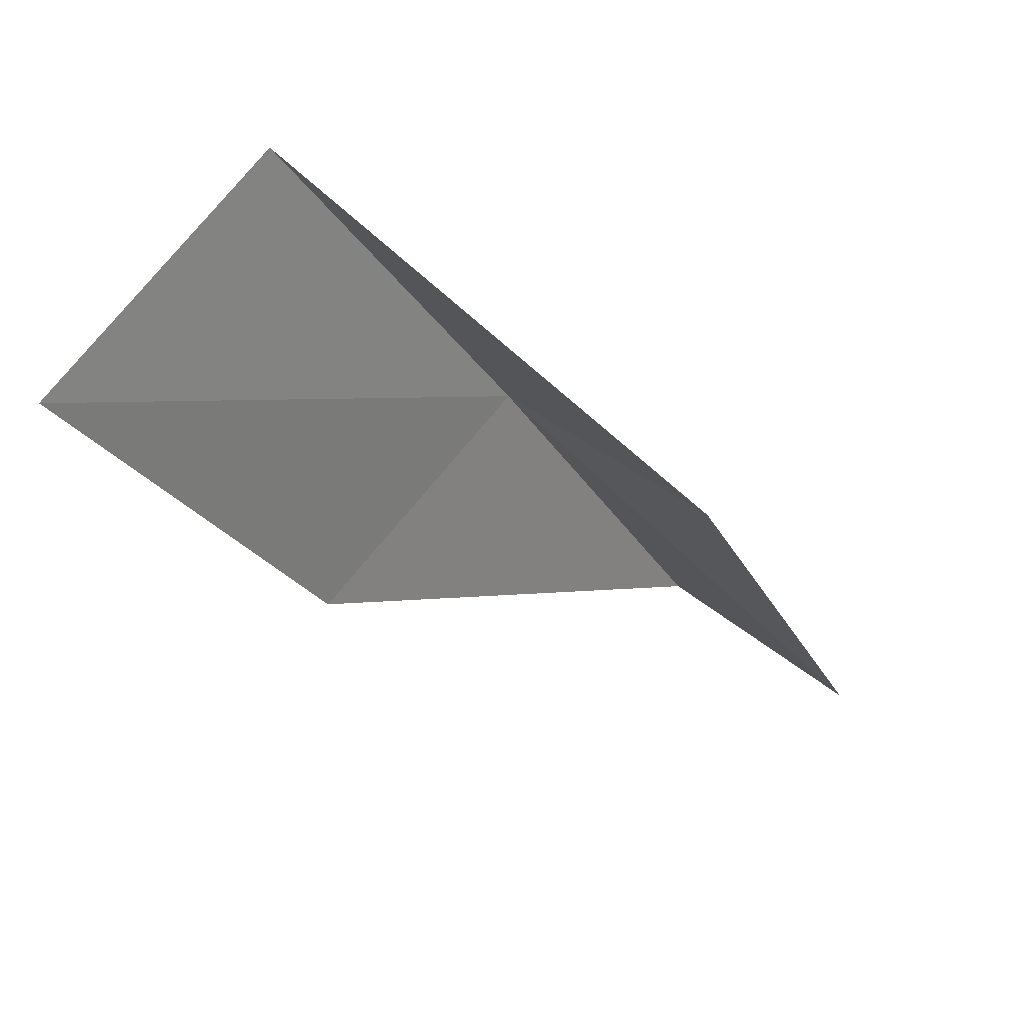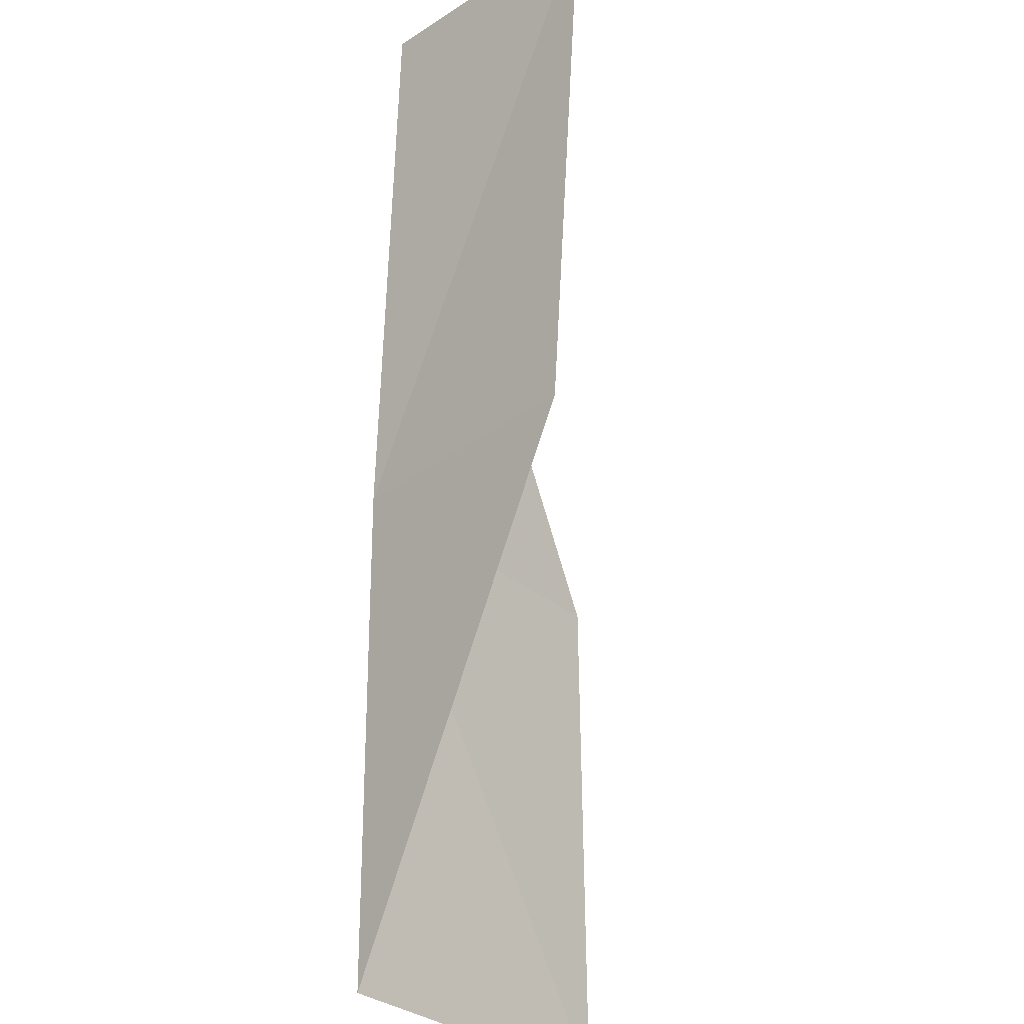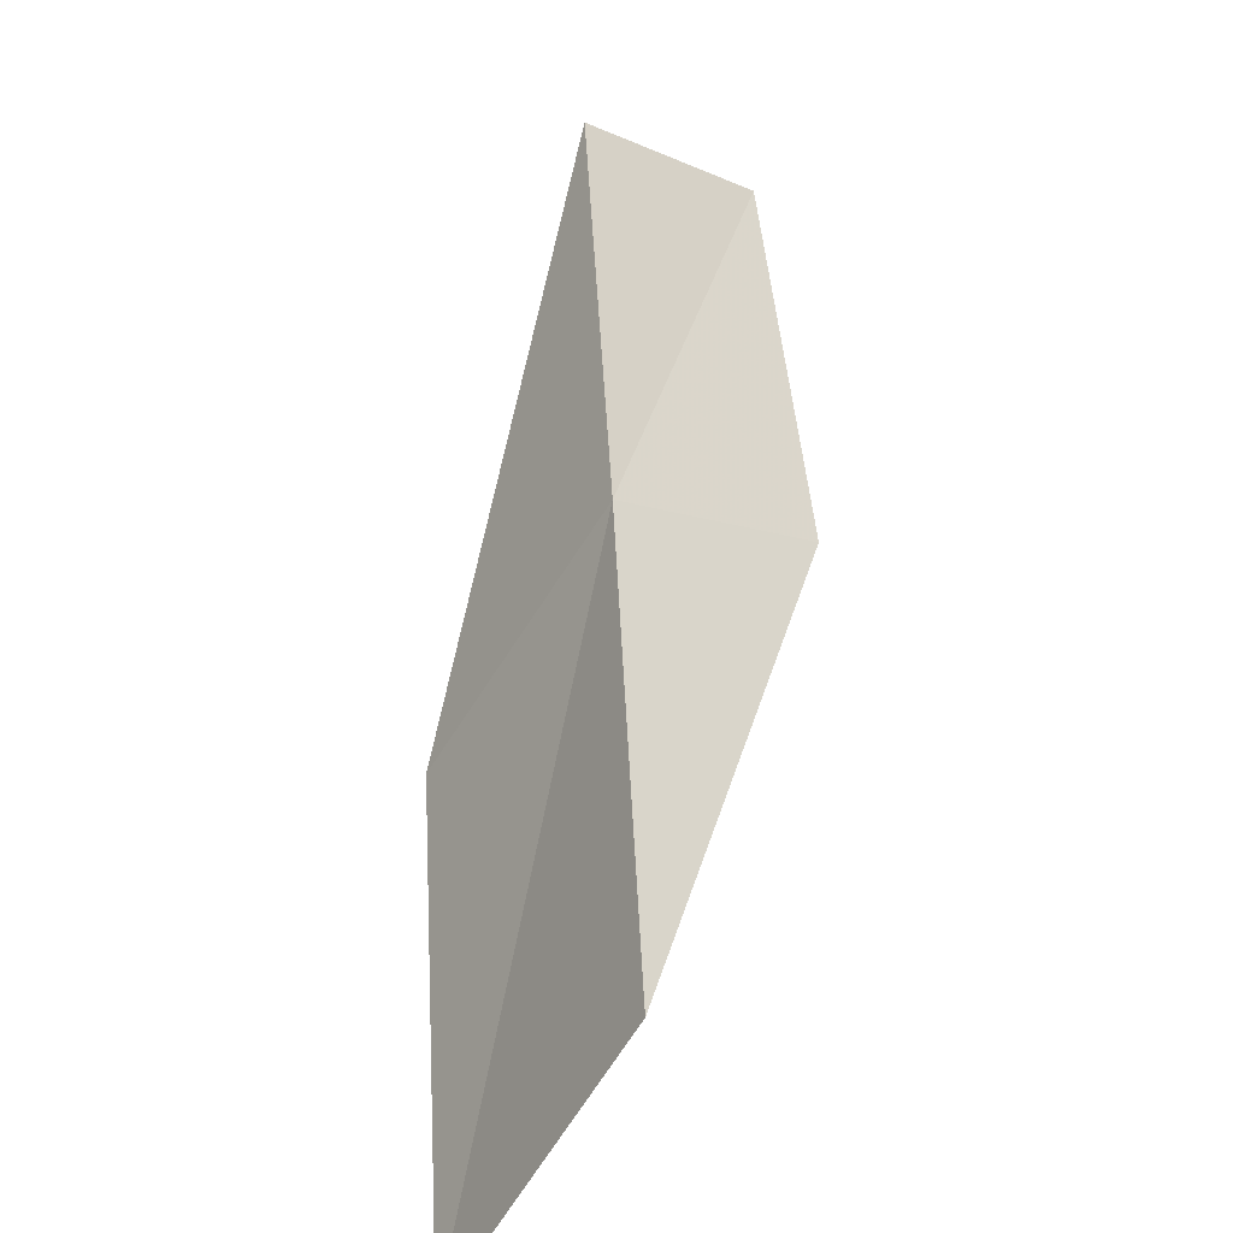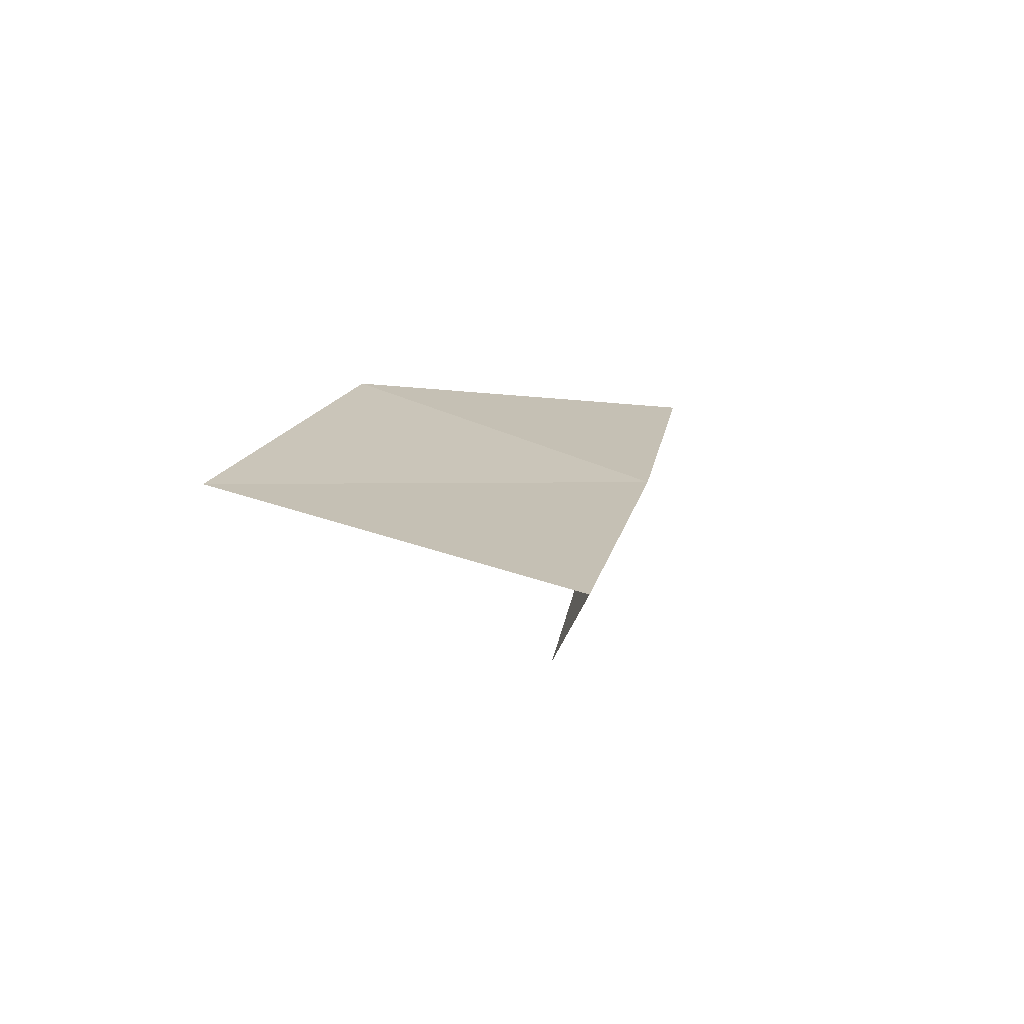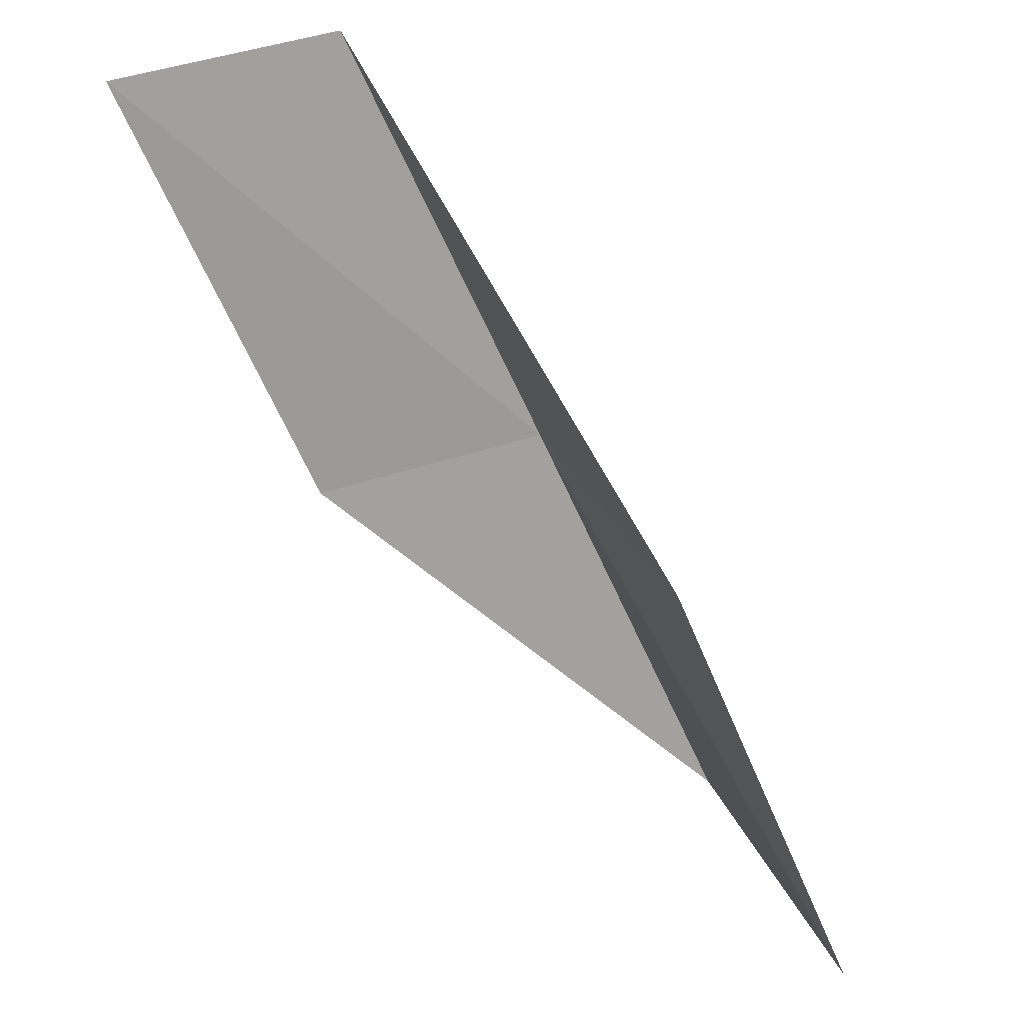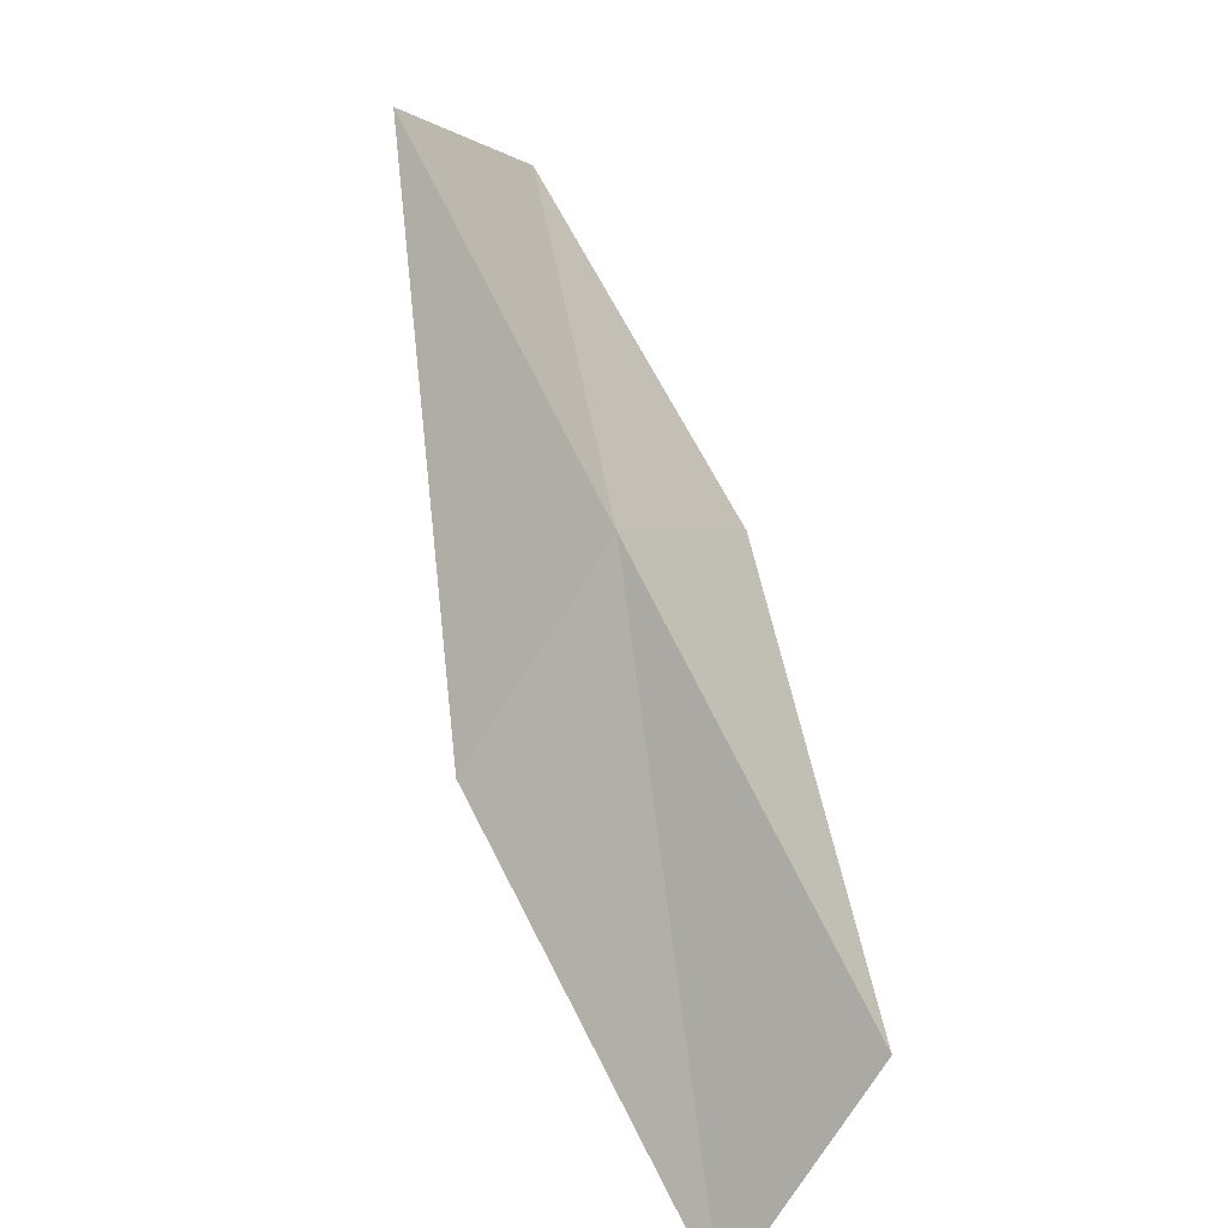
<metadata>
{"format":"obj","ext":"obj","renderer":"f3d","projection":"perspective","resolution":1024,"background":"white","views":[{"elev":-30.4,"azim":-179.4,"up":"+Y"},{"elev":-34.7,"azim":-100.3,"up":"+Z"},{"elev":47.2,"azim":152.3,"up":"+Y"},{"elev":-54.8,"azim":103.7,"up":"+Z"},{"elev":36.4,"azim":10.8,"up":"+Z"},{"elev":63.0,"azim":-49.0,"up":"+Y"}]}
</metadata>
<code>
v 23.16 20.56 74.54
v 25.01 18.03 74.54
v 21.1 20.67 79.05
v 19.2 19.15 79.05
v 21.09 19.06 74.54
v 27.06 17.55 70.03
v 25.26 20.28 70.03
f 1 3 2
f 1 5 4
f 1 4 3
f 1 6 7
f 1 2 6
f 1 7 5

</code>
